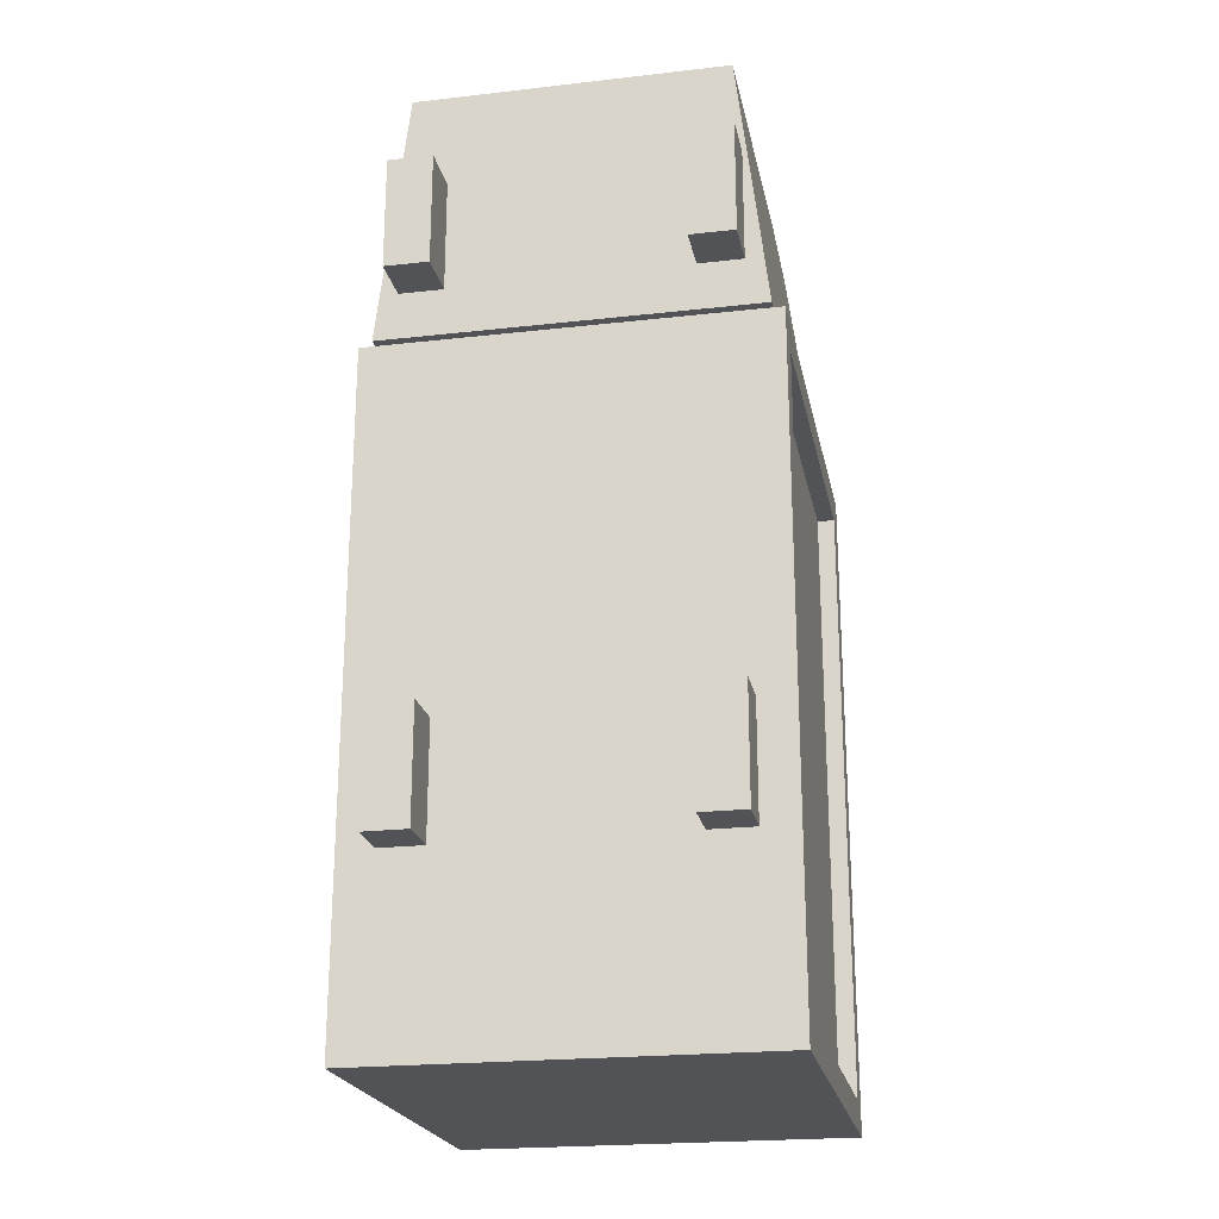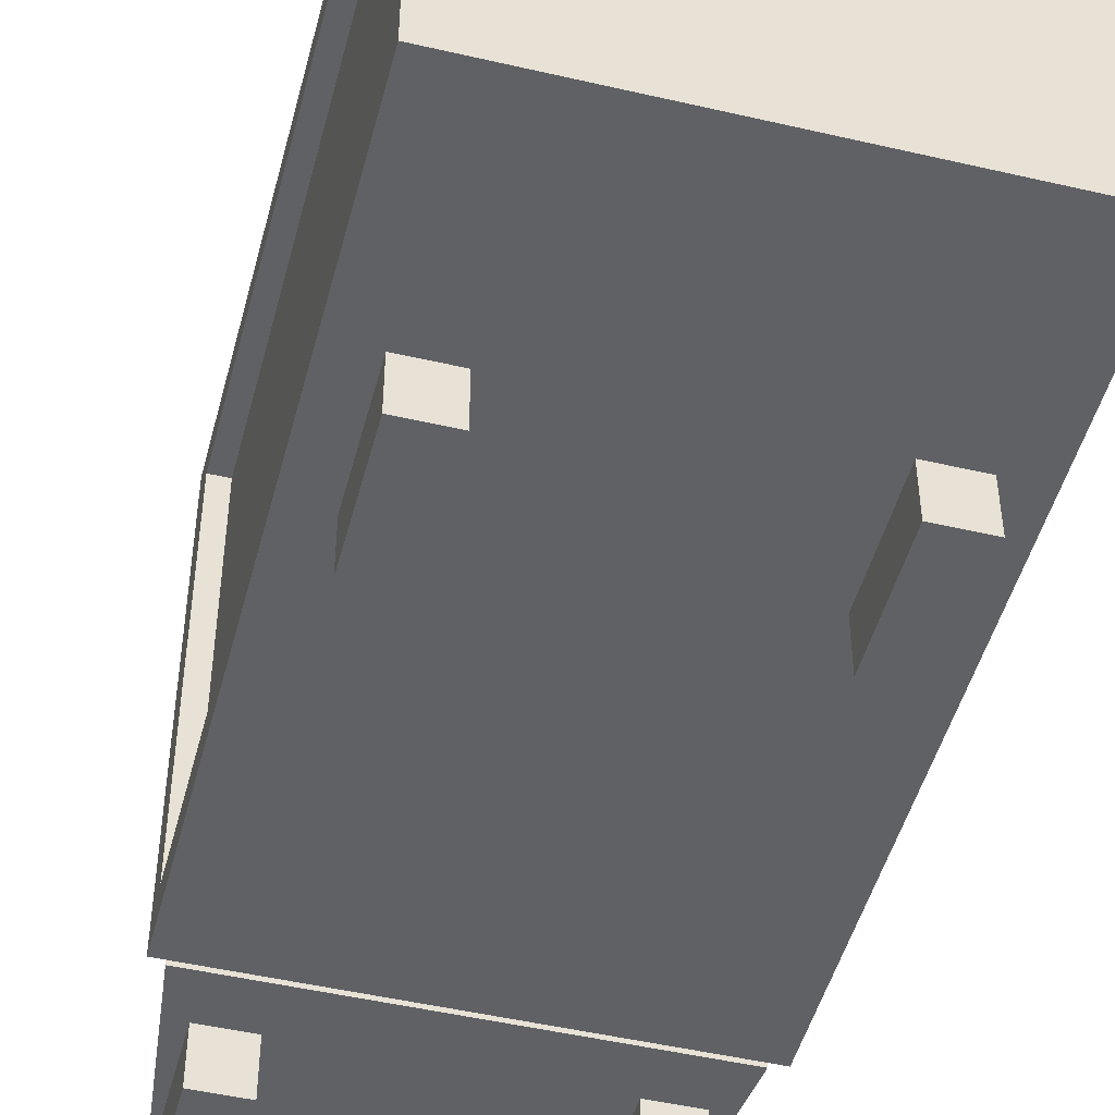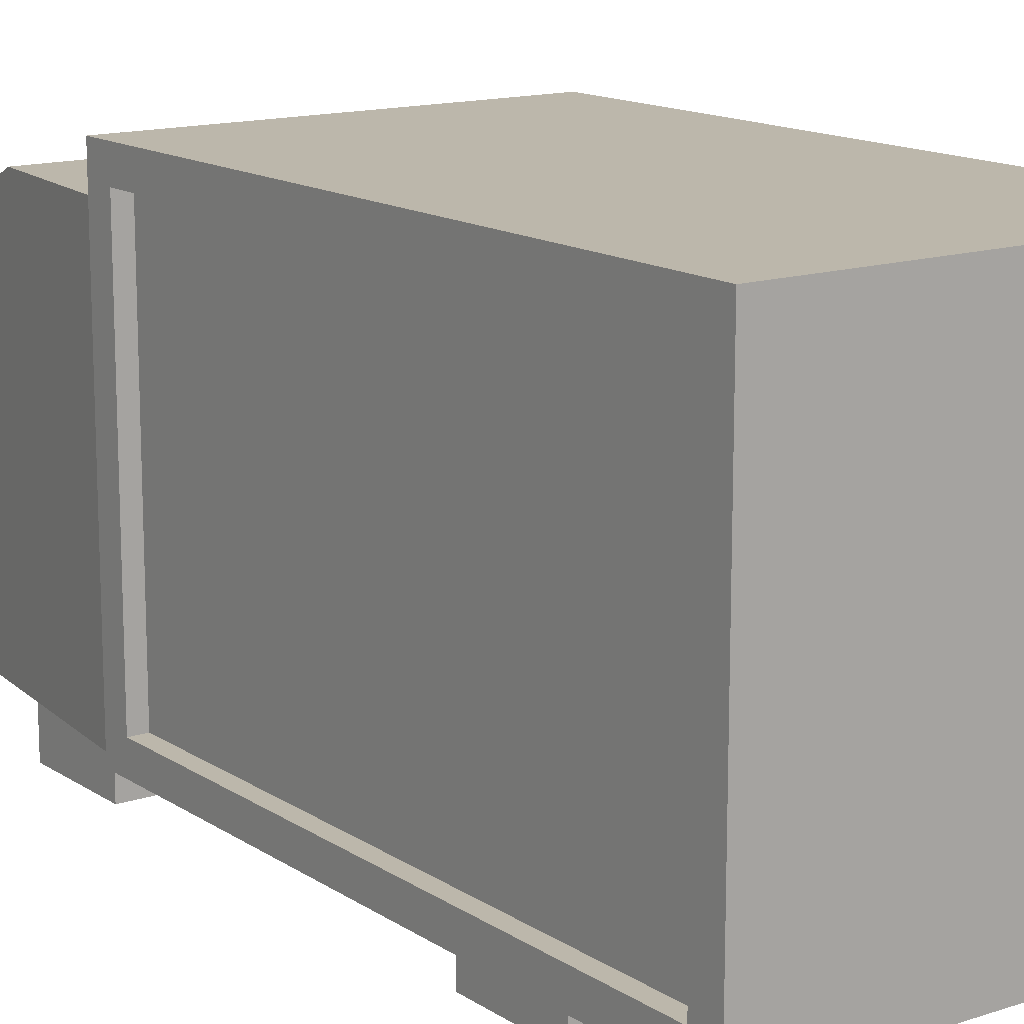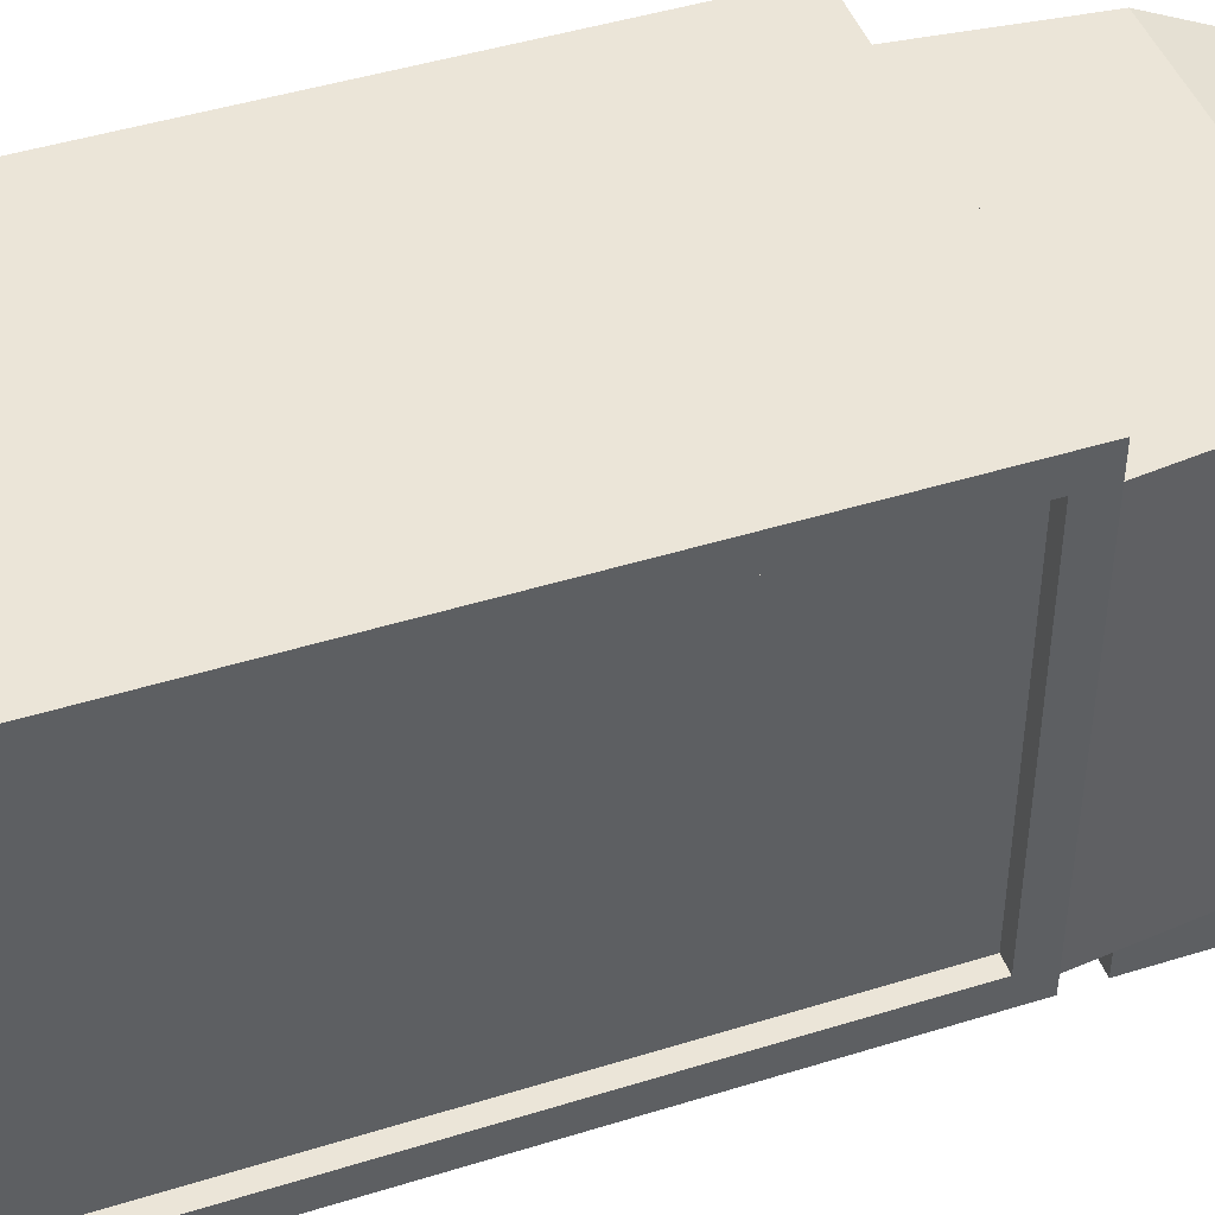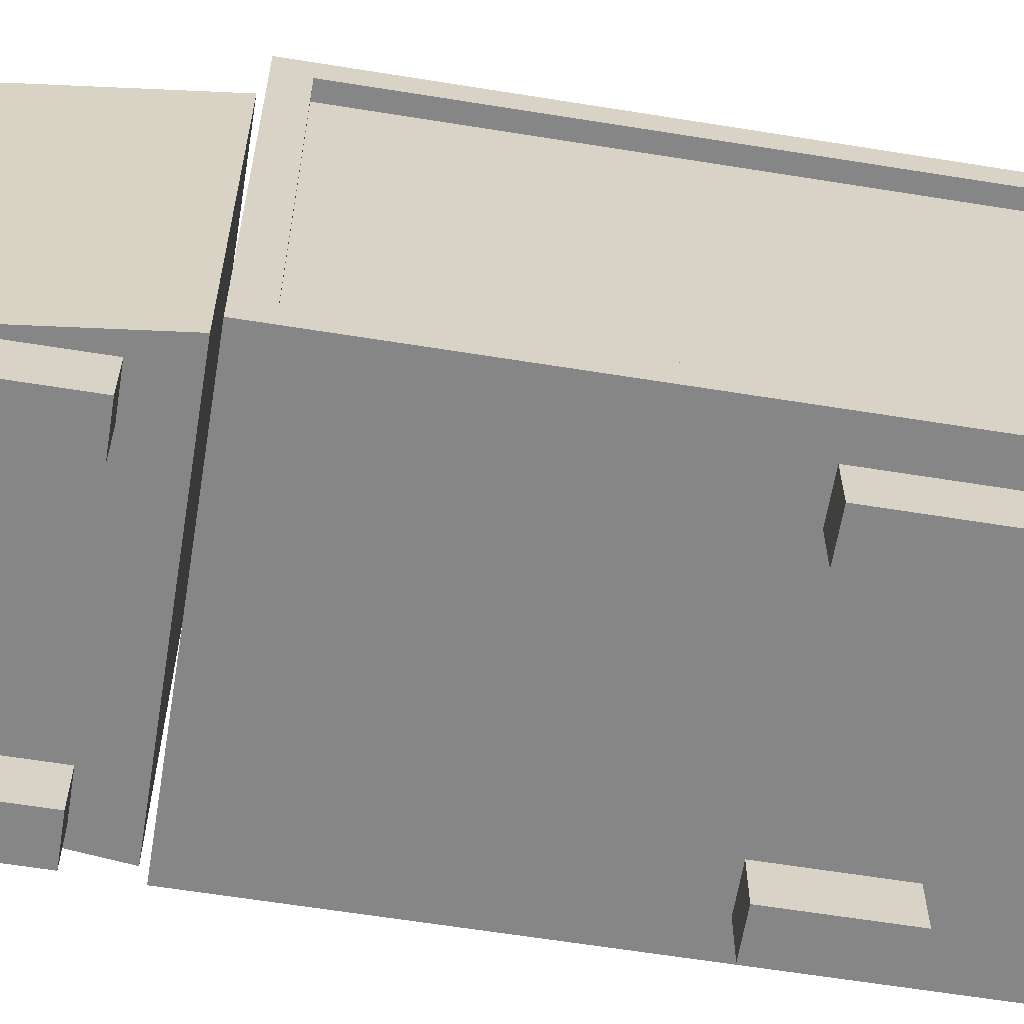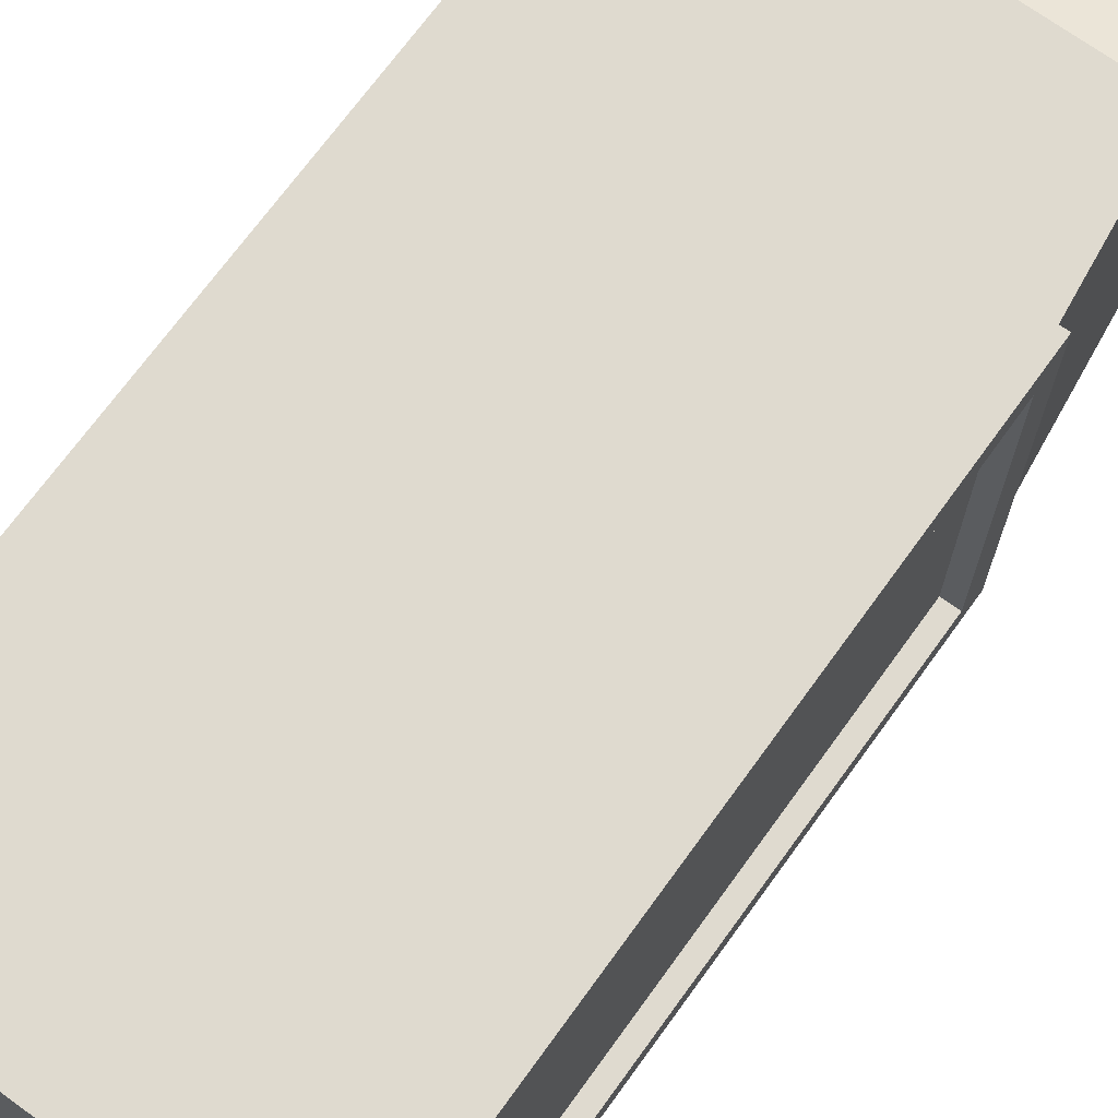
<metadata>
{"format":"obj","ext":"obj","renderer":"f3d","projection":"perspective","resolution":1024,"background":"white","views":[{"elev":-22.1,"azim":11.2,"up":"+Z"},{"elev":-48.1,"azim":165.4,"up":"+Y"},{"elev":14.3,"azim":144.2,"up":"+Y"},{"elev":45.7,"azim":-109.7,"up":"+Y"},{"elev":-62.2,"azim":80.7,"up":"+Y"},{"elev":70.7,"azim":-144.1,"up":"+Y"}]}
</metadata>
<code>
o bagaznik
v 0.5972 -0.563 0.9091
v 0.5972 0.563 0.9091
v 0.5972 -0.563 -0.9091
v 0.5972 0.563 -0.9091
v 0 -0.6539 -1
v 0 0.6539 -1
v 0 -0.6539 1
v 0 0.6539 1
v 0.5972 0.6539 -1
v 0.5972 -0.6539 -1
v 0.5972 -0.6539 1
v 0.5972 0.6539 1
v 0.5451 0.563 -0.9091
v 0.5451 -0.563 -0.9091
v 0.5451 -0.563 0.9091
v 0.5451 0.563 0.9091
v -0.5972 -0.563 0.9091
v -0.5972 0.563 0.9091
v -0.5972 -0.563 -0.9091
v -0.5972 0.563 -0.9091
v -0.5972 0.6539 -1
v -0.5972 -0.6539 -1
v -0.5972 -0.6539 1
v -0.5972 0.6539 1
v -0.5451 0.563 -0.9091
v -0.5451 -0.563 -0.9091
v -0.5451 -0.563 0.9091
v -0.5451 0.563 0.9091
f 5 6 9 10
f 4 2 16 13
f 5 10 11 7
f 9 6 8 12
f 11 12 8 7
f 4 3 10 9
f 3 1 11 10
f 2 4 9 12
f 1 2 12 11
f 14 13 16 15
f 3 4 13 14
f 2 1 15 16
f 1 3 14 15
f 5 22 21 6
f 20 25 28 18
f 5 7 23 22
f 21 24 8 6
f 23 7 8 24
f 20 21 22 19
f 19 22 23 17
f 18 24 21 20
f 17 23 24 18
f 26 27 28 25
f 19 26 25 20
f 18 28 27 17
f 17 27 26 19
o Cube
v -0.4039 -0.257 1.797
v -0.5604 -0.6486 1.02
v -0.5604 0.5221 1.02
v 0.4039 -0.257 1.797
v 0.5604 -0.6486 1.02
v 0.5604 0.5221 1.02
v -0.4039 0.1845 1.797
v -0.5013 0.5221 1.525
v -0.4788 0.4425 1.717
v 0.5013 0.5221 1.525
v 0.4039 0.1845 1.797
v 0.4788 0.4425 1.717
v -0.4695 -0.6486 1.797
v 0.4695 -0.6486 1.797
v -0.4695 0.2503 1.797
v 0.4695 0.2503 1.797
v -0.4039 -0.257 1.695
v 0.4039 -0.257 1.695
v -0.4039 0.1845 1.695
v 0.4039 0.1845 1.695
v -0.4129 -0.2661 1.769
v -0.5421 -0.6314 1.036
v -0.5421 0.505 1.036
v 0.4129 -0.2661 1.769
v 0.5421 -0.6314 1.036
v 0.5421 0.505 1.036
v -0.4129 0.1936 1.769
v -0.4817 0.5003 1.518
v -0.4609 0.4262 1.699
v 0.4817 0.5003 1.518
v 0.4129 0.1936 1.769
v 0.4609 0.4262 1.699
v -0.4533 -0.6311 1.778
v 0.4533 -0.6311 1.778
v -0.4508 0.2461 1.773
v 0.4508 0.2461 1.773
v -0.4251 -0.2783 1.695
v 0.4251 -0.2783 1.695
v -0.4251 0.2058 1.695
v 0.4251 0.2058 1.695
f 34 31 36 38
f 30 31 34 33
f 41 43 37 36 31 30
f 30 33 42 41
f 33 34 38 40 44 42
f 38 36 37 40
f 40 37 43 44
f 29 32 46 45
f 32 29 41 42
f 35 39 44 43
f 39 32 42 44
f 29 35 43 41
f 35 29 45 47
f 39 35 47 48
f 32 39 48 46
f 54 58 56 51
f 50 53 54 51
f 61 50 51 56 57 63
f 50 61 62 53
f 53 62 64 60 58 54
f 58 60 57 56
f 60 64 63 57
f 49 65 66 52
f 52 62 61 49
f 55 63 64 59
f 59 64 62 52
f 49 61 63 55
f 55 67 65 49
f 59 68 67 55
f 52 66 68 59
f 45 46 66 65
f 48 47 67 68
f 46 48 68 66
f 47 45 65 67
o Cube.001
v -0.4039 -0.257 1.714
v 0.4039 -0.257 1.714
v -0.4039 0.1845 1.714
v 0.4039 0.1845 1.714
v -0.4039 -0.257 1.664
v 0.4039 -0.257 1.664
v -0.4039 0.1845 1.664
v 0.4039 0.1845 1.664
f 70 72 71 69
f 74 73 75 76
f 70 69 73 74
f 71 72 76 75
f 72 70 74 76
f 69 71 75 73
o Cube.002
v 0.3569 -0.8012 1.504
v 0.3569 -0.4598 1.504
v 0.3569 -0.8012 1.163
v 0.3569 -0.4598 1.163
v 0.49 -0.8012 1.504
v 0.49 -0.4598 1.504
v 0.49 -0.8012 1.163
v 0.49 -0.4598 1.163
v -0.3569 -0.8012 1.504
v -0.3569 -0.4598 1.504
v -0.3569 -0.8012 1.163
v -0.3569 -0.4598 1.163
v -0.49 -0.8012 1.504
v -0.49 -0.4598 1.504
v -0.49 -0.8012 1.163
v -0.49 -0.4598 1.163
v 0.3569 -0.8012 -0.4467
v 0.3569 -0.4598 -0.4467
v 0.3569 -0.8012 -0.1053
v 0.3569 -0.4598 -0.1053
v 0.49 -0.8012 -0.4467
v 0.49 -0.4598 -0.4467
v 0.49 -0.8012 -0.1053
v 0.49 -0.4598 -0.1053
v -0.3569 -0.8012 -0.4467
v -0.3569 -0.4598 -0.4467
v -0.3569 -0.8012 -0.1053
v -0.3569 -0.4598 -0.1053
v -0.49 -0.8012 -0.4467
v -0.49 -0.4598 -0.4467
v -0.49 -0.8012 -0.1053
v -0.49 -0.4598 -0.1053
f 77 78 80 79
f 79 80 84 83
f 83 84 82 81
f 81 82 78 77
f 79 83 81 77
f 84 80 78 82
f 85 87 88 86
f 87 91 92 88
f 91 89 90 92
f 89 85 86 90
f 87 85 89 91
f 92 90 86 88
f 93 95 96 94
f 95 99 100 96
f 99 97 98 100
f 97 93 94 98
f 95 93 97 99
f 100 98 94 96
f 101 102 104 103
f 103 104 108 107
f 107 108 106 105
f 105 106 102 101
f 103 107 105 101
f 108 104 102 106

</code>
